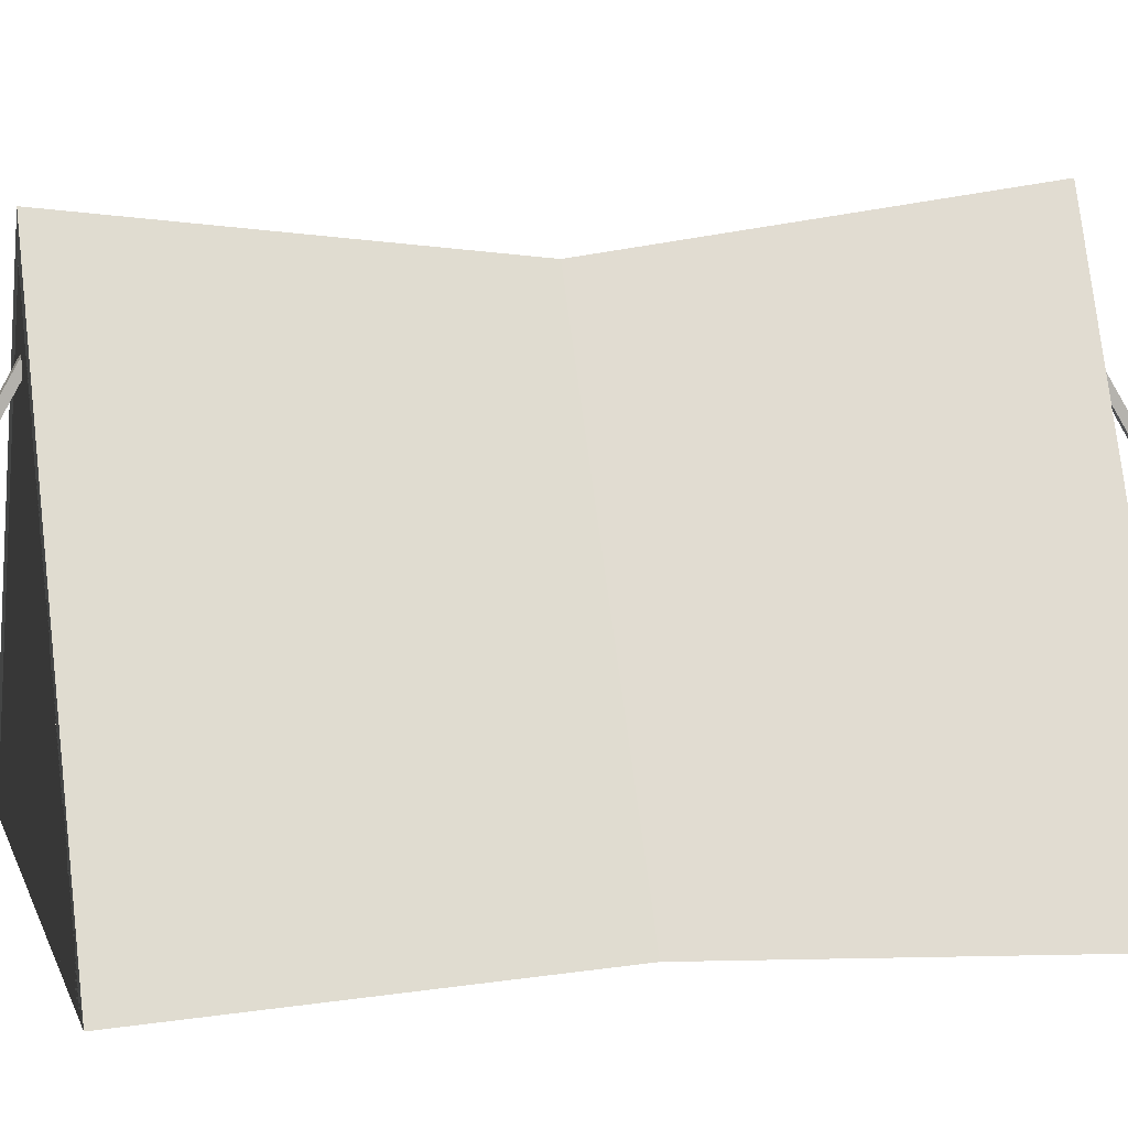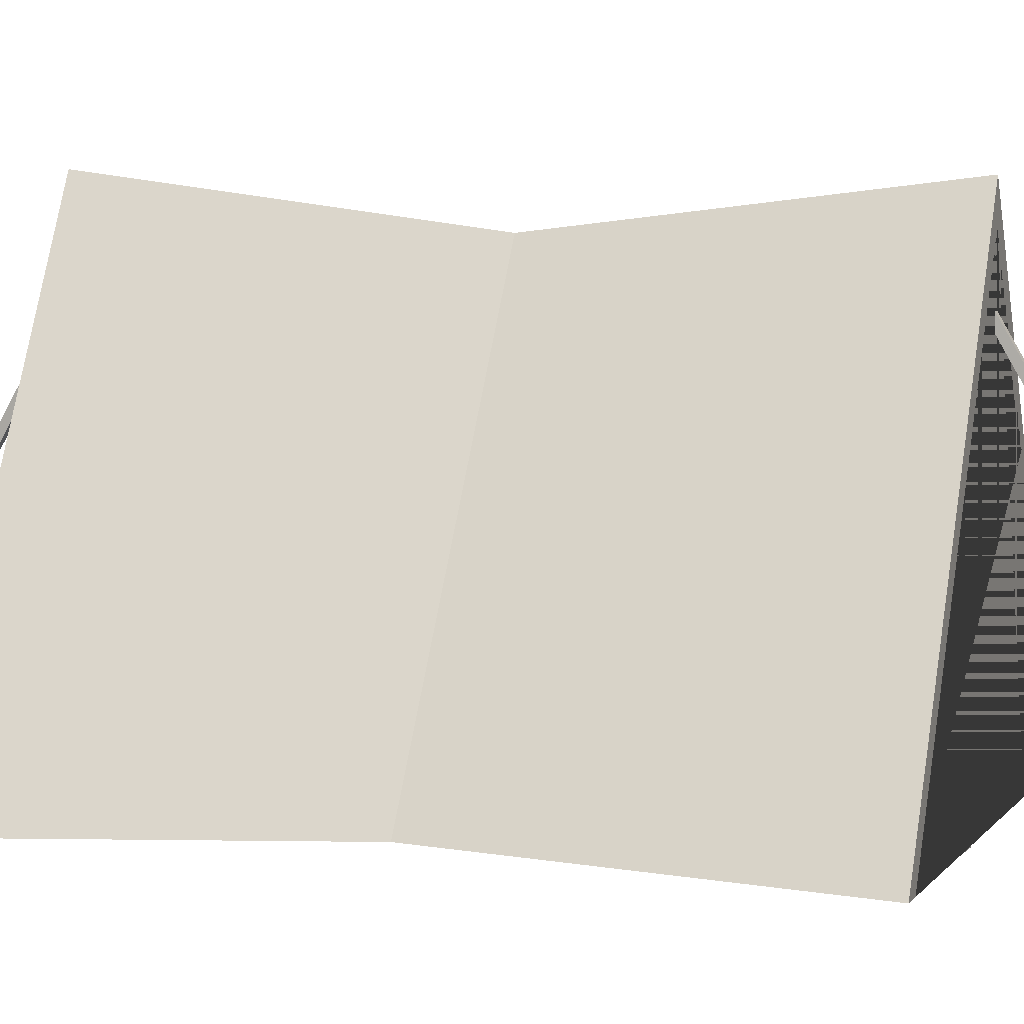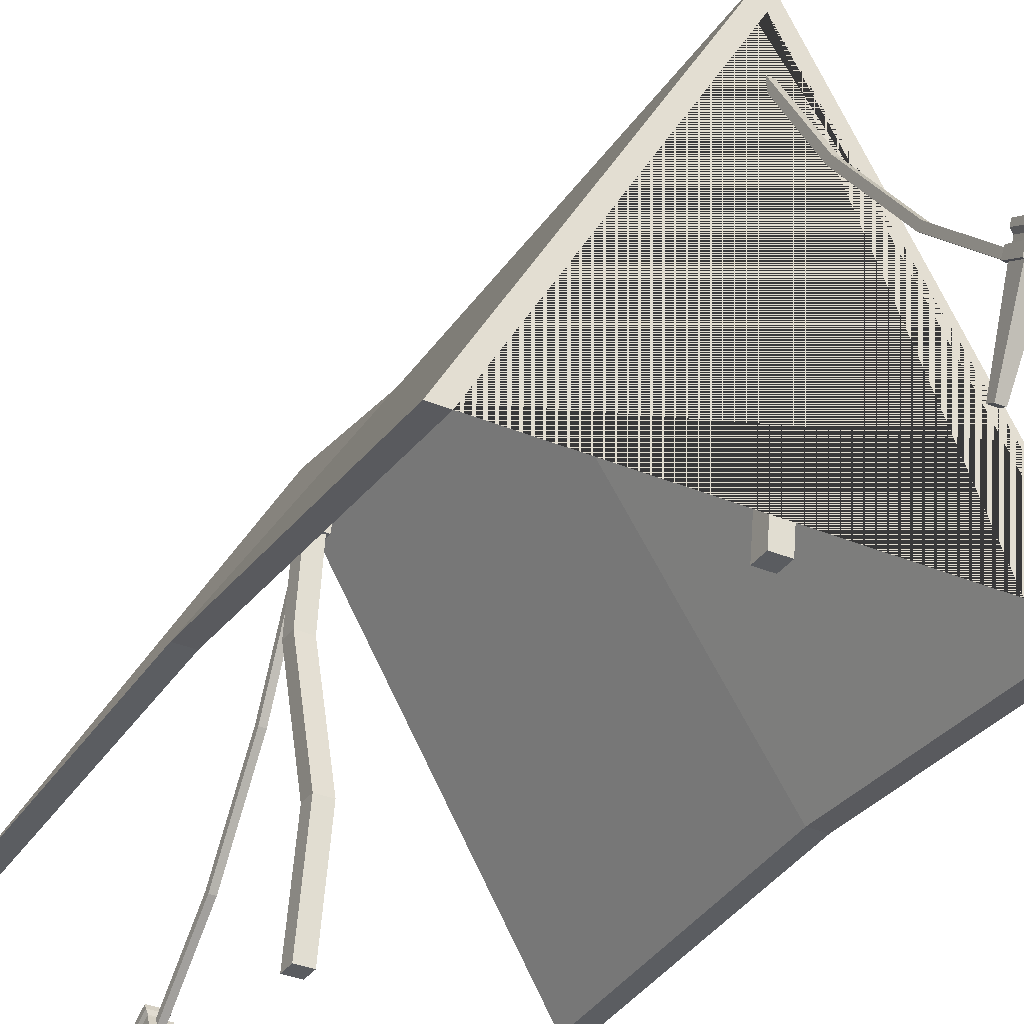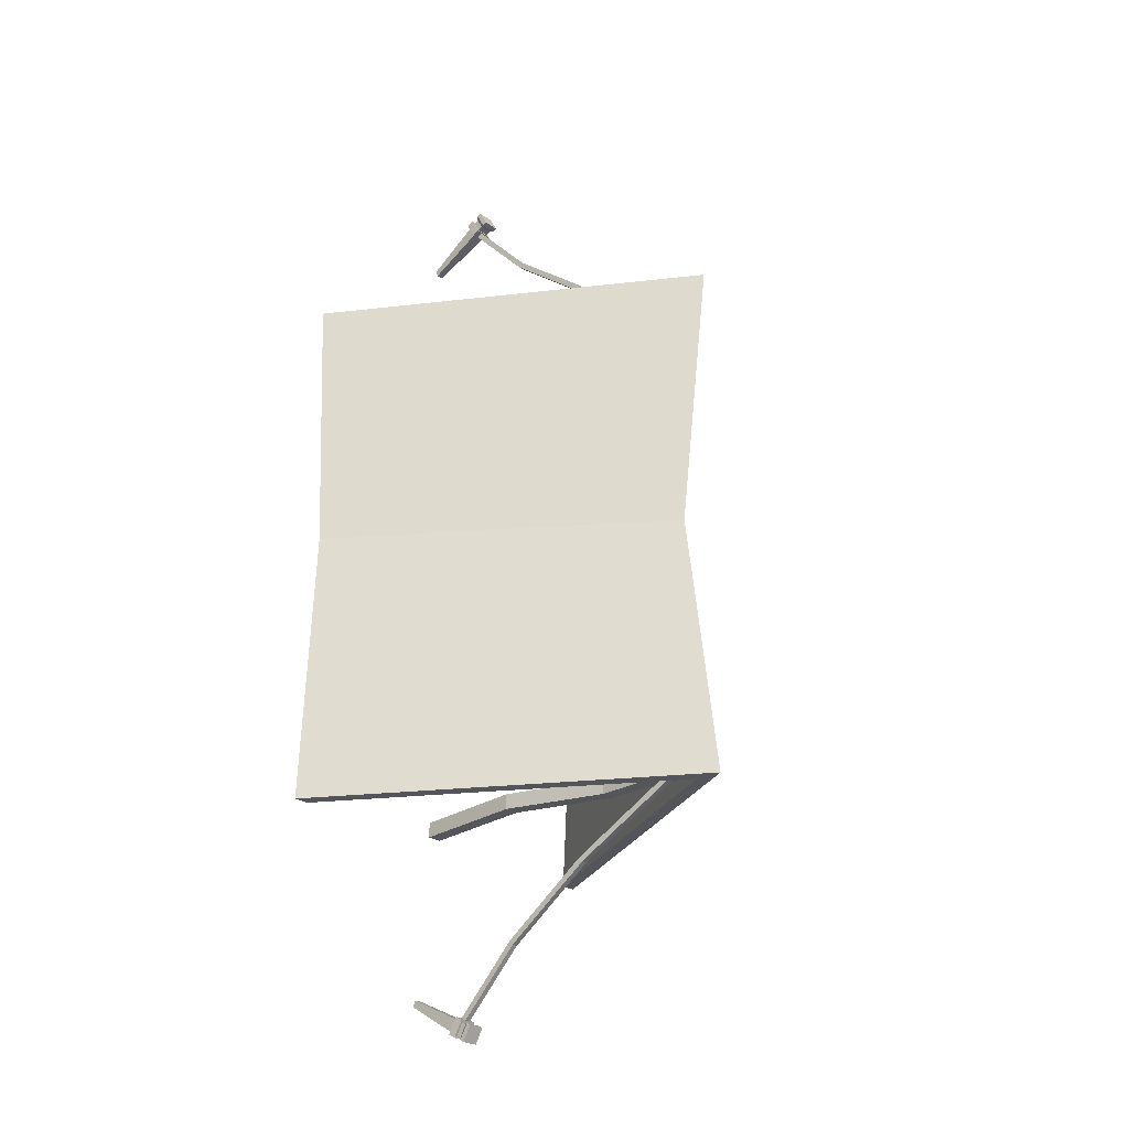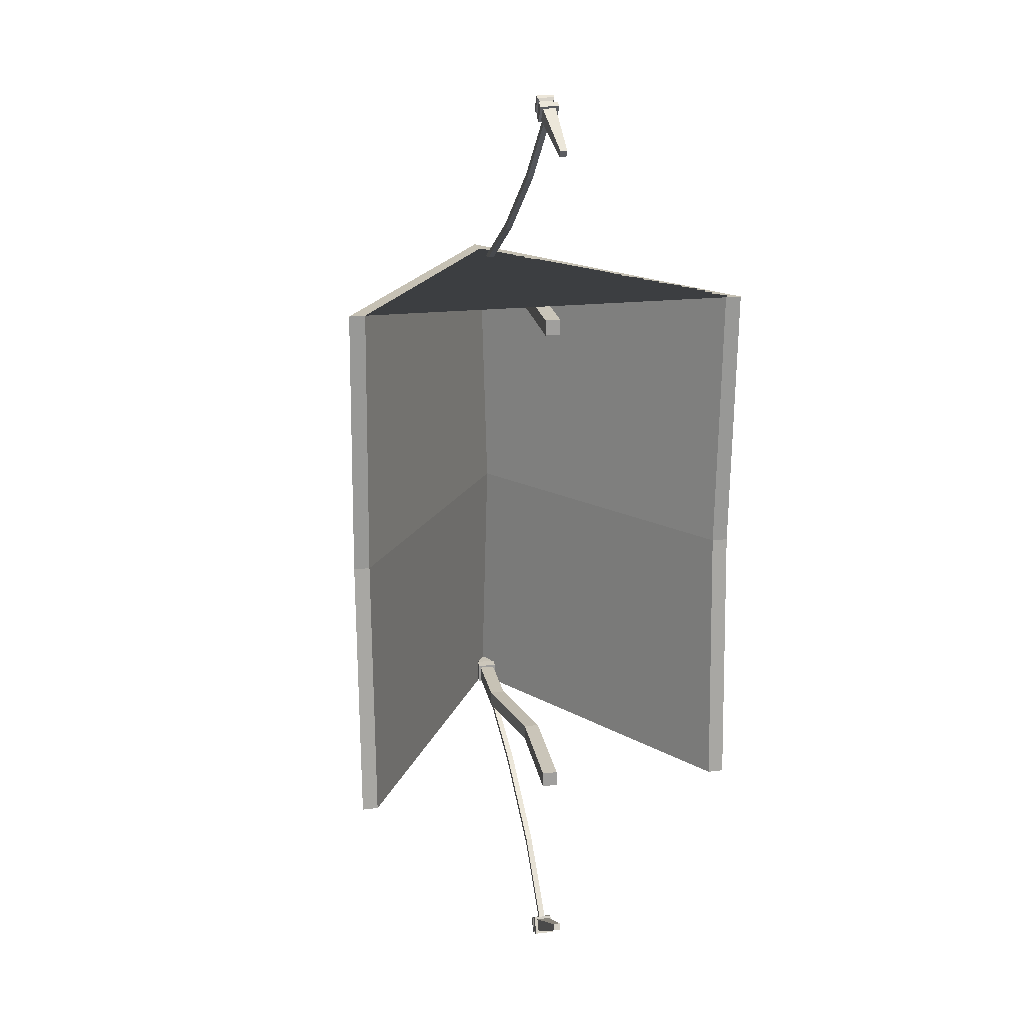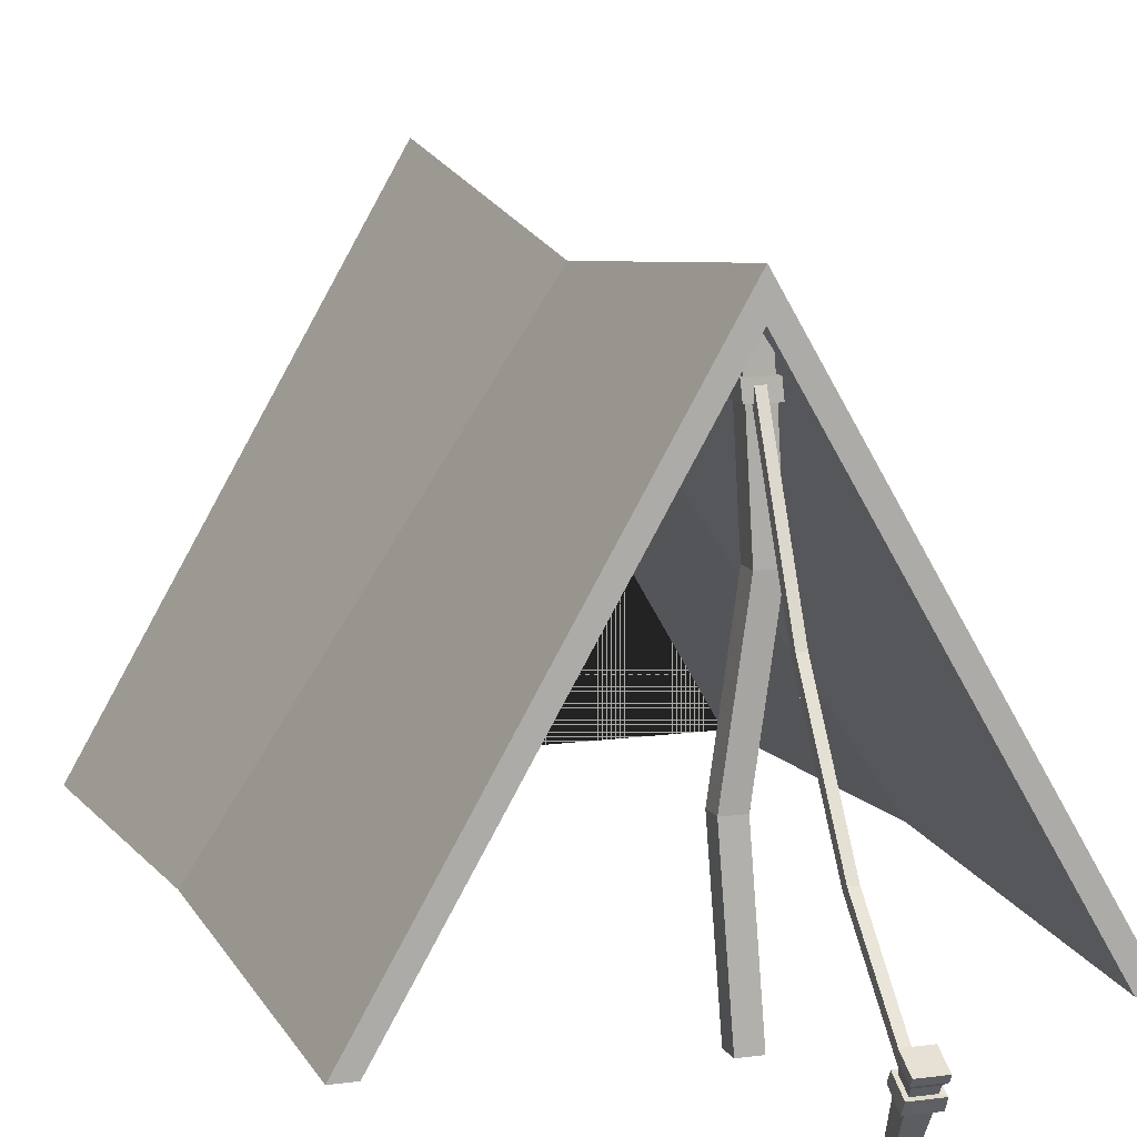
<metadata>
{"format":"obj","ext":"obj","renderer":"f3d","projection":"perspective","resolution":1024,"background":"white","views":[{"elev":11.6,"azim":76.8,"up":"+Y"},{"elev":6.1,"azim":-71.8,"up":"+Y"},{"elev":-33.8,"azim":-29.9,"up":"+Y"},{"elev":-25.0,"azim":130.7,"up":"+Z"},{"elev":18.5,"azim":-13.4,"up":"+Z"},{"elev":11.9,"azim":161.2,"up":"+Y"}]}
</metadata>
<code>
o Tent_Blue_Cylinder.035
v 1.6e-05 3.076 0.7132
v 0 4.164 -4.164
v 0 4.164 5.401
v 3.606 -2.082 -4.164
v 3.606 -2.082 5.401
v -3.606 -2.082 -4.164
v -3.606 -2.082 5.401
v 0 3.566 0.6185
v 3.606 -1.832 0.6185
v -3.606 -1.832 0.6185
v 3.323 -2.082 5.401
v -3.323 -2.082 5.401
v 1.6e-05 3.674 5.401
v 1.6e-05 3.674 -4.164
v 3.323 -1.832 0.6185
v 3.323 -2.082 -4.164
v -3.323 -1.832 0.6185
v -3.323 -2.082 -4.164
v -0.1277 -2.3 5.196
v -0.1277 3.715 5.196
v -0.1277 -2.3 4.924
v -0.1277 3.715 4.924
v 0.1442 -2.3 5.196
v 0.1442 3.715 5.196
v 0.1442 -2.3 4.924
v 0.1442 3.715 4.924
v 0.003605 -0.2948 5.269
v -0.2424 1.71 5.17
v -0.2424 1.71 4.898
v 0.003605 -0.2948 4.998
v 0.02943 1.71 4.898
v 0.2755 -0.2948 4.998
v 0.02943 1.71 5.17
v 0.2755 -0.2948 5.269
v -0.1277 -2.3 -3.7
v -0.1277 3.715 -3.7
v -0.1277 -2.3 -3.972
v -0.1277 3.715 -3.972
v 0.1442 -2.3 -3.7
v 0.1442 3.715 -3.7
v 0.1442 -2.3 -3.972
v 0.1442 3.715 -3.972
v 0.003605 -0.2948 -3.626
v -0.2424 1.71 -3.726
v -0.2424 1.71 -3.998
v 0.003605 -0.2948 -3.898
v 0.02943 1.71 -3.998
v 0.2755 -0.2948 -3.898
v 0.02943 1.71 -3.726
v 0.2755 -0.2948 -3.626
v 0.05517 -2.542 8.203
v -0.004297 -1.324 8.919
v 0.05517 -2.485 8.095
v -0.004297 -1.21 8.705
v 0.1779 -2.542 8.203
v 0.2374 -1.324 8.919
v 0.1779 -2.485 8.095
v 0.2374 -1.21 8.705
v -0.03713 -1.29 8.974
v -0.03713 -1.146 8.702
v 0.2702 -1.146 8.702
v 0.2702 -1.29 8.974
v -0.03713 -1.217 9.013
v -0.03713 -1.073 8.741
v 0.2702 -1.073 8.741
v 0.2702 -1.217 9.013
v -0.0351 -1.217 -7.834
v -0.0351 -1.073 -7.563
v 0.2722 -1.073 -7.563
v 0.2722 -1.217 -7.834
v -0.0351 -1.29 -7.795
v -0.0351 -1.146 -7.524
v 0.2722 -1.146 -7.524
v 0.2722 -1.29 -7.795
v -0.002275 -1.21 -7.527
v 0.05718 -2.485 -6.917
v -0.002275 -1.324 -7.74
v 0.05718 -2.542 -7.025
v 0.2394 -1.21 -7.527
v 0.1799 -2.485 -6.917
v 0.2394 -1.324 -7.74
v 0.1799 -2.542 -7.025
v -0.001542 -1.525 8.809
v -0.000423 -1.403 8.872
v -0.000423 -1.293 8.666
v -0.001542 -1.414 8.6
v 0.2335 -1.293 8.666
v 0.2346 -1.414 8.6
v 0.2335 -1.403 8.872
v 0.2346 -1.525 8.809
v -0.05058 -1.552 8.847
v -0.04936 -1.419 8.916
v -0.04167 -1.271 8.628
v -0.04281 -1.395 8.561
v 0.282 -1.272 8.626
v 0.2831 -1.393 8.561
v 0.2912 -1.42 8.914
v 0.2924 -1.55 8.847
v 0.2366 -1.525 -7.63
v 0.2355 -1.403 -7.694
v 0.2355 -1.293 -7.487
v 0.2366 -1.414 -7.422
v 0.001599 -1.293 -7.487
v 0.000478 -1.414 -7.422
v 0.001599 -1.403 -7.694
v 0.000478 -1.525 -7.63
v 0.2857 -1.552 -7.669
v 0.2844 -1.419 -7.738
v 0.2767 -1.271 -7.45
v 0.2779 -1.395 -7.383
v -0.04692 -1.272 -7.448
v -0.04804 -1.393 -7.383
v -0.05613 -1.42 -7.736
v -0.05732 -1.55 -7.668
v 0.06472 -1.391 8.579
v 0.06472 -1.33 8.664
v -0.05672 3.119 5.14
v -0.05672 3.18 5.225
v 0.1696 -1.391 8.579
v 0.1696 -1.33 8.664
v 0.04818 3.119 5.14
v 0.04818 3.18 5.225
v -0.01624 1.244 6.223
v 0.02424 -0.283 7.401
v 0.02424 -0.2214 7.486
v -0.01624 1.306 6.308
v 0.1291 -0.283 7.401
v 0.08866 1.244 6.223
v 0.08866 1.306 6.308
v 0.1291 -0.2214 7.486
v 0.1578 -1.391 -7.397
v 0.1578 -1.33 -7.482
v 0.04122 3.167 -3.911
v 0.04122 3.229 -3.996
v 0.05295 -1.391 -7.397
v 0.05295 -1.33 -7.482
v -0.06369 3.167 -3.911
v -0.06369 3.229 -3.996
v 0.1185 1.244 -5.042
v 0.158 -0.283 -6.219
v 0.158 -0.2214 -6.304
v 0.1185 1.306 -5.126
v 0.05306 -0.283 -6.219
v 0.01364 1.244 -5.042
v 0.01364 1.306 -5.126
v 0.05306 -0.2214 -6.304
v -0.1681 2.997 5.181
v -0.1546 3.202 5.189
v -0.1546 3.202 4.918
v -0.1681 2.997 4.909
v 0.1173 3.202 4.918
v 0.1038 2.997 4.909
v 0.1173 3.202 5.189
v 0.1038 2.997 5.181
v -0.2243 2.997 5.233
v -0.2055 3.202 5.245
v -0.2055 3.202 4.866
v -0.2243 2.997 4.854
v 0.1735 3.202 4.866
v 0.1547 2.997 4.854
v 0.1735 3.202 5.245
v 0.1547 2.997 5.233
v -0.1685 3.043 -3.714
v -0.1543 3.25 -3.706
v -0.1543 3.25 -3.978
v -0.1685 3.043 -3.986
v 0.1176 3.25 -3.978
v 0.1033 3.043 -3.986
v 0.1176 3.25 -3.706
v 0.1033 3.043 -3.714
v -0.2103 3.043 -3.676
v -0.1919 3.25 -3.665
v -0.1919 3.25 -4.016
v -0.2103 3.043 -4.027
v 0.1594 3.25 -4.016
v 0.141 3.043 -4.027
v 0.1594 3.25 -3.665
v 0.141 3.043 -3.676
f 1 15 11 13
f 8 3 5 9
f 9 5 11 15
f 5 3 7 12 13 11
f 10 7 3 8
f 2 4 16 14 18 6
f 6 10 8 2
f 4 9 15 16
f 2 8 9 4
f 15 1 14 16
f 17 12 7 10
f 18 17 10 6
f 14 1 17 18
f 17 1 13 12
f 148 20 22 149
f 149 22 26 151
f 151 26 24 153
f 153 24 20 148
f 21 25 23 19
f 26 22 20 24
f 23 34 27 19
f 34 33 28 27
f 25 32 34 23
f 32 31 33 34
f 21 30 32 25
f 30 29 31 32
f 19 27 30 21
f 27 28 29 30
f 164 36 38 165
f 165 38 42 167
f 167 42 40 169
f 169 40 36 164
f 37 41 39 35
f 42 38 36 40
f 39 50 43 35
f 50 49 44 43
f 41 48 50 39
f 48 47 49 50
f 37 46 48 41
f 46 45 47 48
f 35 43 46 37
f 43 44 45 46
f 84 52 54 85
f 85 54 58 87
f 87 58 56 89
f 89 56 52 84
f 53 57 55 51
f 58 54 60 61
f 62 61 65 66
f 56 58 61 62
f 54 52 59 60
f 52 56 62 59
f 65 64 63 66
f 60 59 63 64
f 59 62 66 63
f 61 60 64 65
f 72 73 69 68
f 74 71 67 70
f 73 74 70 69
f 68 69 70 67
f 81 77 71 74
f 79 81 74 73
f 77 75 72 71
f 71 72 68 67
f 75 79 73 72
f 80 76 78 82
f 105 77 81 100
f 103 75 77 105
f 101 79 75 103
f 100 81 79 101
f 55 90 83 51
f 89 84 92 97
f 57 88 90 55
f 87 89 97 95
f 53 86 88 57
f 85 87 95 93
f 51 83 86 53
f 84 85 93 92
f 98 97 92 91
f 96 95 97 98
f 94 93 95 96
f 91 92 93 94
f 86 83 91 94
f 88 86 94 96
f 90 88 96 98
f 83 90 98 91
f 78 106 99 82
f 105 100 108 113
f 76 104 106 78
f 103 105 113 111
f 80 102 104 76
f 101 103 111 109
f 82 99 102 80
f 100 101 109 108
f 114 113 108 107
f 112 111 113 114
f 110 109 111 112
f 107 108 109 110
f 102 99 107 110
f 104 102 110 112
f 106 104 112 114
f 99 106 114 107
f 123 126 118 117
f 117 118 122 121
f 127 130 120 119
f 119 120 116 115
f 124 127 119 115
f 130 125 116 120
f 122 118 126 129
f 129 126 125 130
f 117 121 128 123
f 123 128 127 124
f 121 122 129 128
f 128 129 130 127
f 115 116 125 124
f 124 125 126 123
f 139 142 134 133
f 133 134 138 137
f 143 146 136 135
f 135 136 132 131
f 140 143 135 131
f 146 141 132 136
f 138 134 142 145
f 145 142 141 146
f 133 137 144 139
f 139 144 143 140
f 137 138 145 144
f 144 145 146 143
f 131 132 141 140
f 140 141 142 139
f 33 154 147 28
f 154 152 160 162
f 31 152 154 33
f 152 150 158 160
f 29 150 152 31
f 150 147 155 158
f 28 147 150 29
f 153 148 156 161
f 162 161 156 155
f 160 159 161 162
f 158 157 159 160
f 155 156 157 158
f 147 154 162 155
f 148 149 157 156
f 149 151 159 157
f 151 153 161 159
f 49 170 163 44
f 165 167 175 173
f 47 168 170 49
f 164 165 173 172
f 45 166 168 47
f 163 170 178 171
f 44 163 166 45
f 170 168 176 178
f 178 177 172 171
f 176 175 177 178
f 174 173 175 176
f 171 172 173 174
f 167 169 177 175
f 169 164 172 177
f 166 163 171 174
f 168 166 174 176

</code>
